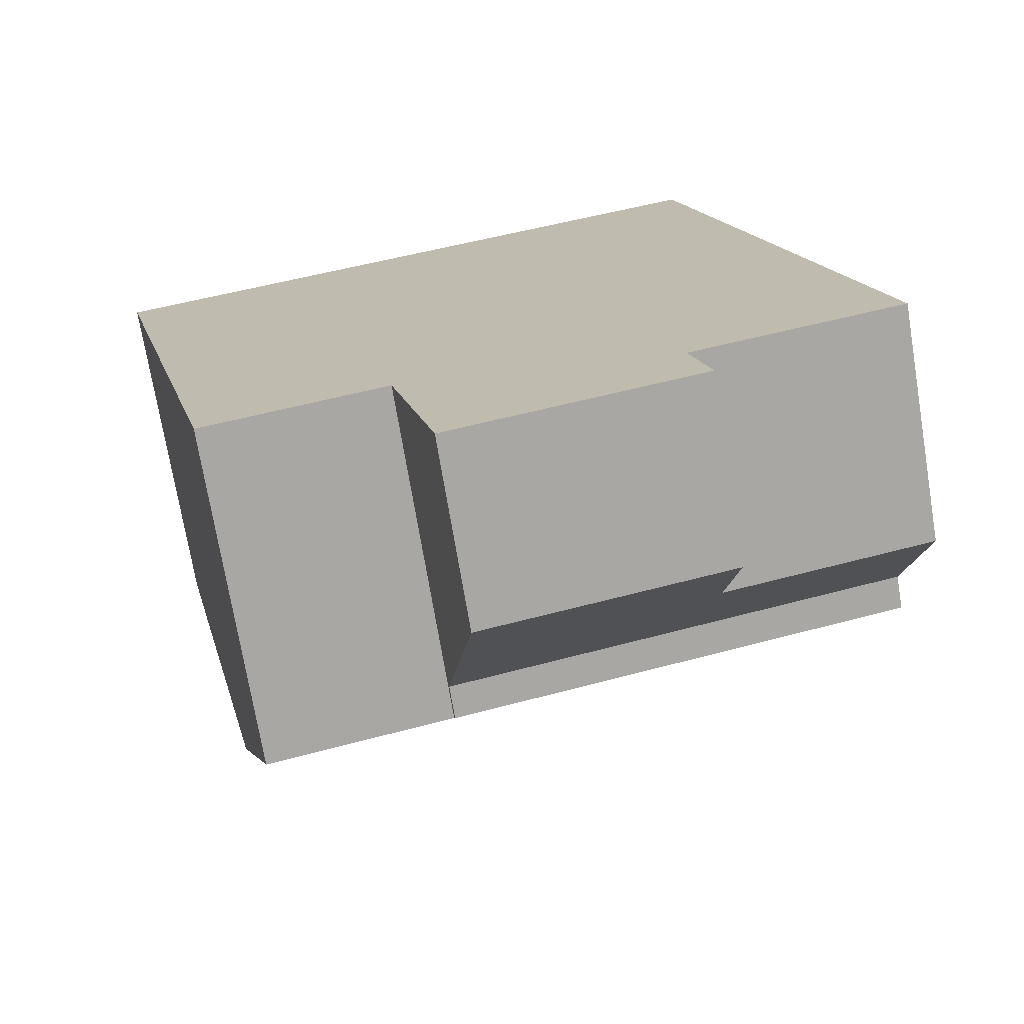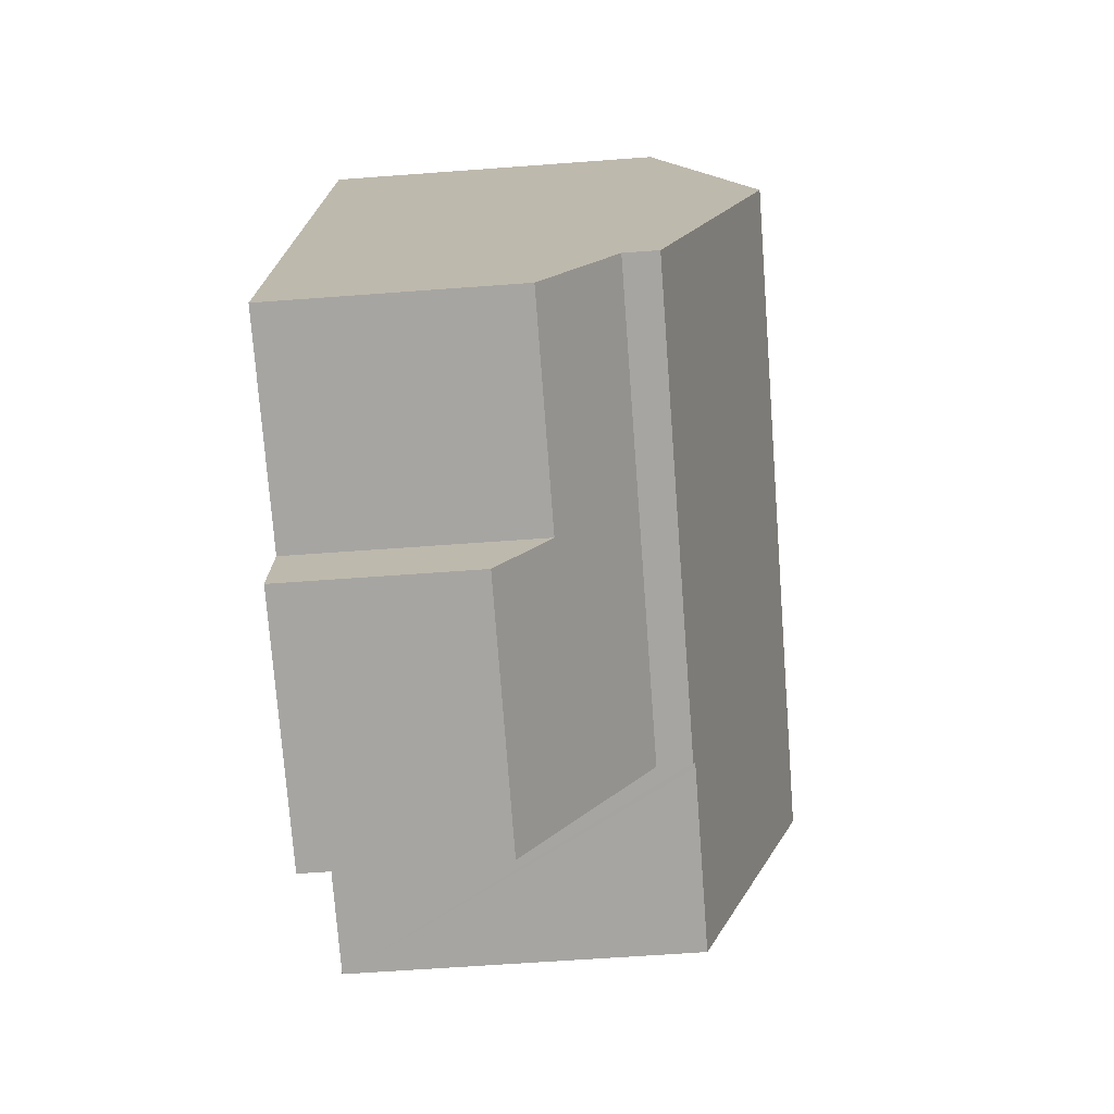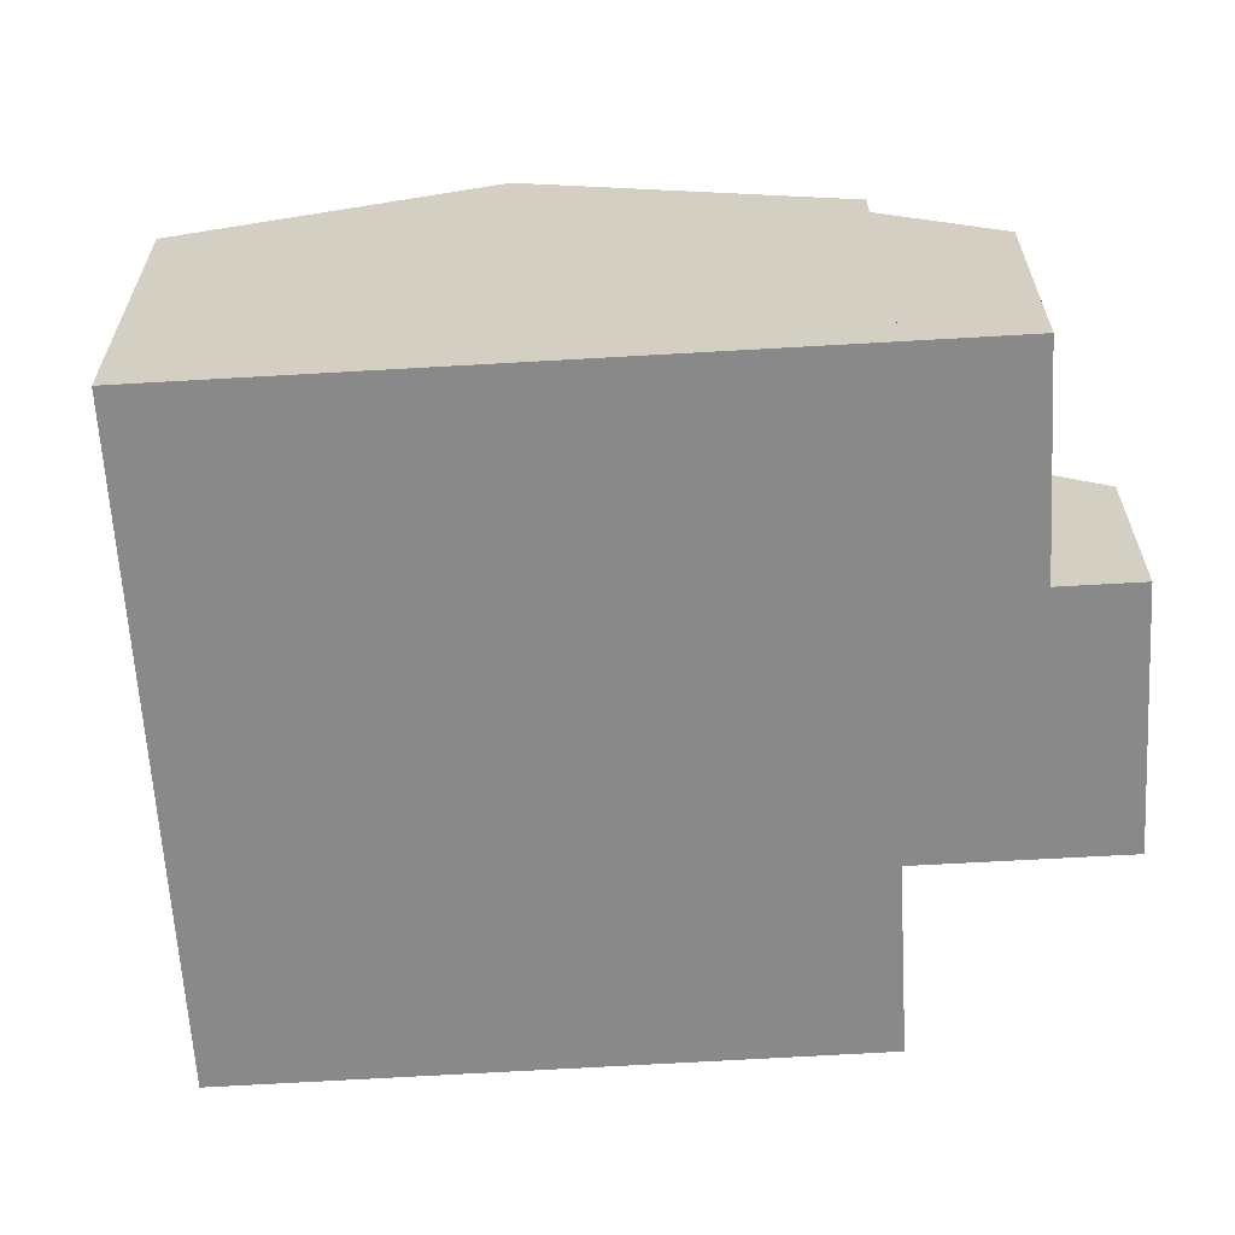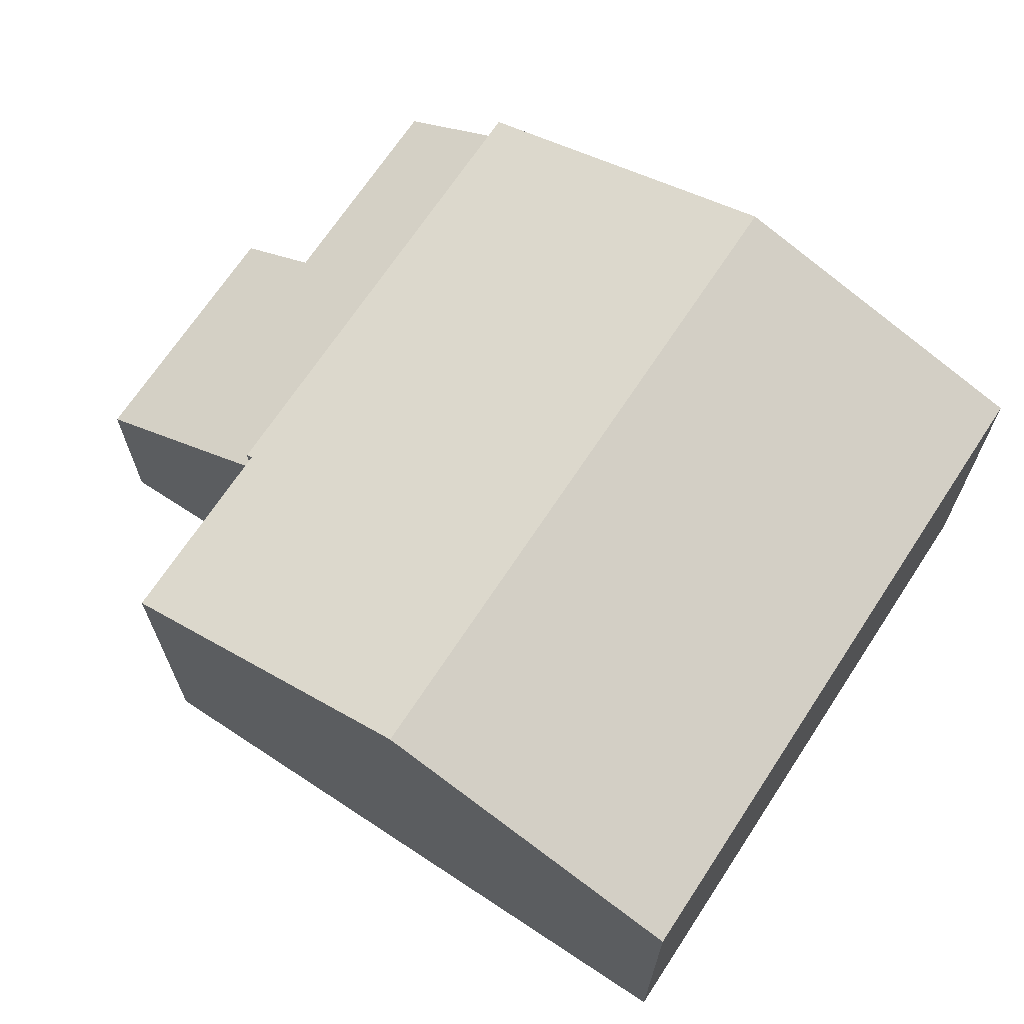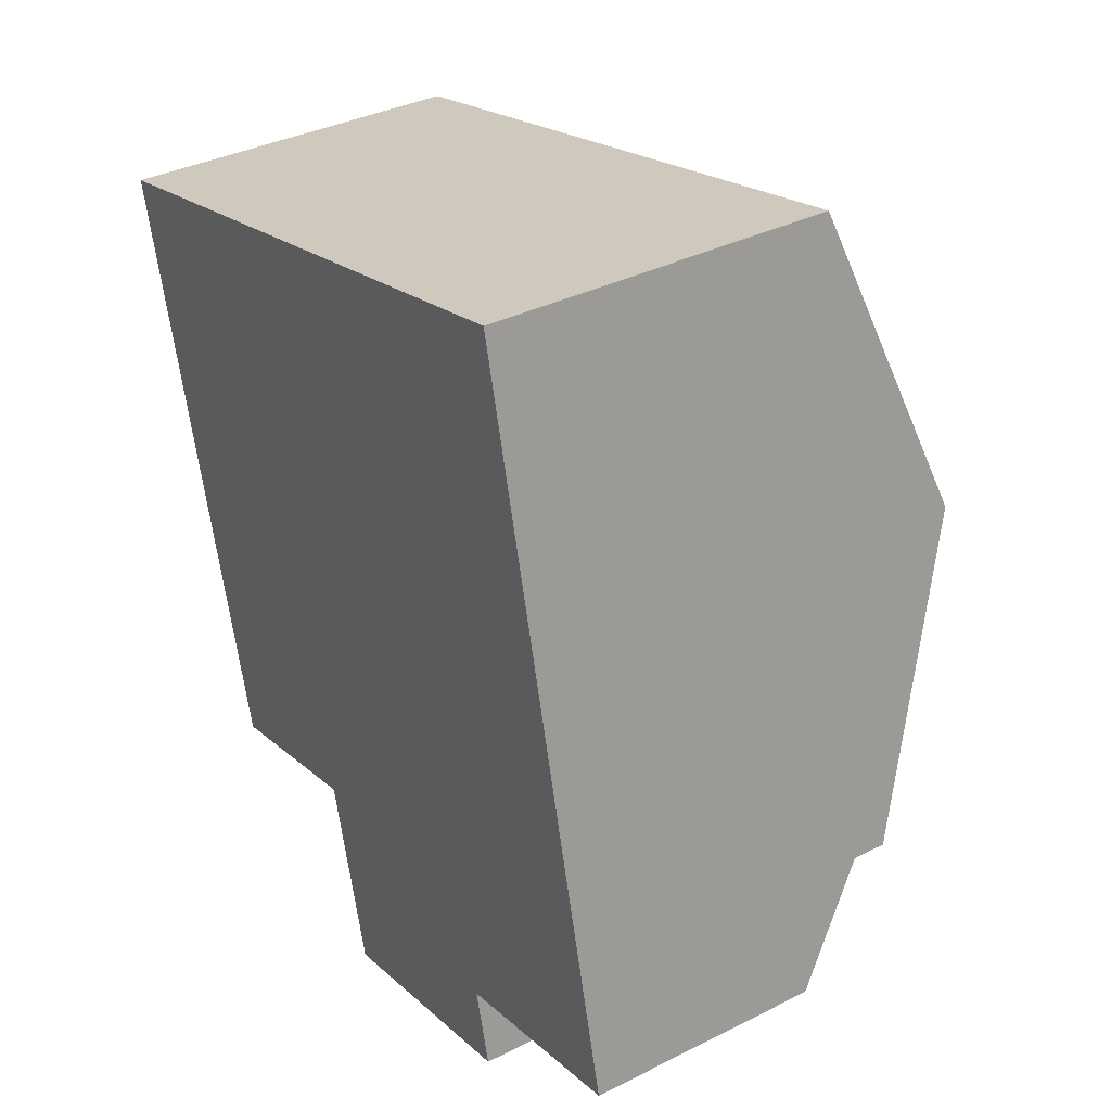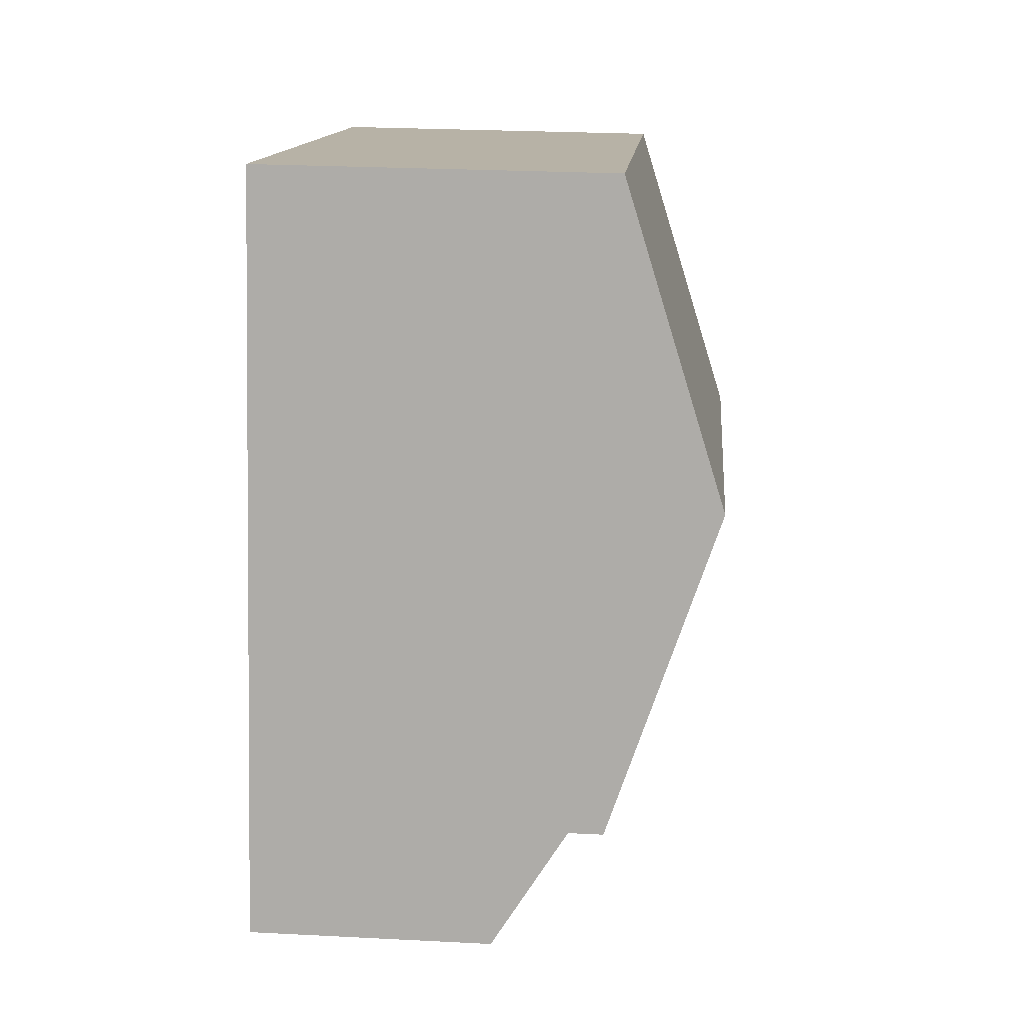
<metadata>
{"format":"obj","ext":"obj","renderer":"f3d","projection":"perspective","resolution":1024,"background":"white","views":[{"elev":-72.5,"azim":9.5,"up":"+Z"},{"elev":-60.3,"azim":94.4,"up":"+Z"},{"elev":-63.2,"azim":79.8,"up":"+Y"},{"elev":68.7,"azim":-70.3,"up":"+Y"},{"elev":36.1,"azim":56.7,"up":"+Z"},{"elev":25.8,"azim":94.7,"up":"+Z"}]}
</metadata>
<code>
v  3.045 5.771 0.735
v  1.24 7.482 -5.057
v  0 5.771 3.534e-16
v  10.87 5.771 2.621
v  4.266 7.482 -4.327
v  12.09 7.482 -2.441
v  5.608 5.738 -9.463
v  13.33 5.738 -7.599
v  5.584 5.771 -9.365
v  5.487 5.771 -9.388
v  2.48 5.771 -10.11
v  2.48 6.192e-16 -10.11
v  1.24 3.097e-16 -5.057
v  0 0 0
v  5.584 5.734e-16 -9.365
v  5.608 5.794e-16 -9.463
v  3.045 -4.501e-17 0.735
v  10.87 -1.605e-16 2.621
v  12.09 1.495e-16 -2.441
v  13.33 4.653e-16 -7.599
v  5.487 5.748e-16 -9.388
v  6.387 3.119 -12.7
v  10.24 3.962 -10.36
v  10.56 3.12 -11.69
v  13.33 5.171 -7.599
v  13.79 3.962 -9.505
v  5.608 5.171 -9.463
v  13.79 5.82e-16 -9.505
v  10.24 6.344e-16 -10.36
v  10.56 7.157e-16 -11.69
v  6.387 7.773e-16 -12.7
g defaultobject
f 1 2 3
f 2 1 4
f 2 4 5
f 5 4 6
f 7 6 8
f 6 7 9
f 6 9 5
f 5 9 10
f 5 10 11
f 5 11 2
f 12 2 11
f 2 12 3
f 3 12 13
f 3 13 14
f 7 15 9
f 15 7 16
f 14 1 3
f 1 14 4
f 4 14 17
f 4 17 18
f 18 6 4
f 6 18 8
f 8 18 19
f 8 19 20
f 20 7 8
f 7 20 16
f 10 12 11
f 12 10 9
f 12 9 21
f 21 9 15
f 19 16 20
f 16 19 18
f 16 18 15
f 15 18 17
f 15 17 21
f 21 17 12
f 12 17 13
f 13 17 14
f 22 23 24
f 23 25 26
f 25 23 27
f 27 23 22
f 16 25 27
f 25 16 20
f 20 26 25
f 26 20 28
f 29 24 23
f 24 29 30
f 28 23 26
f 23 28 29
f 30 22 24
f 22 30 31
f 22 16 27
f 16 22 31
f 30 29 31
f 31 20 16
f 20 31 29
f 20 29 28

</code>
